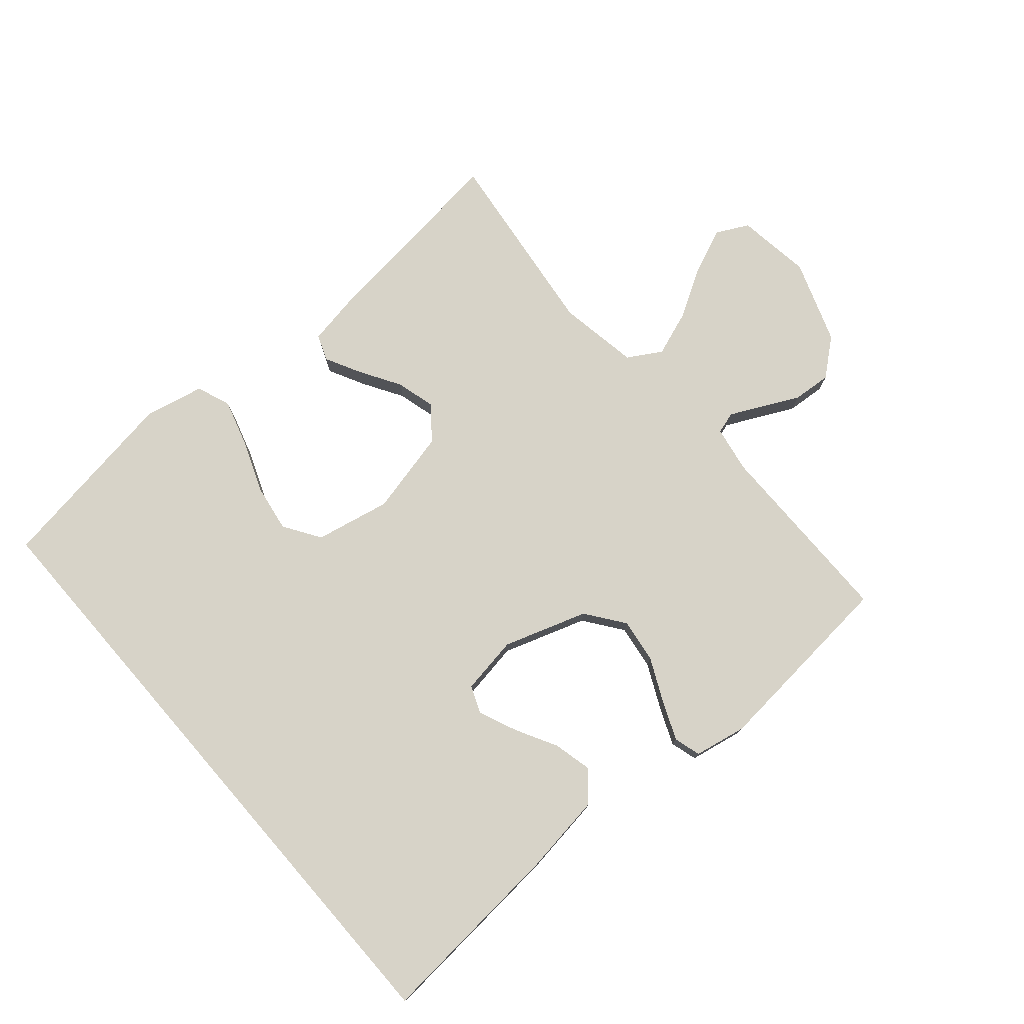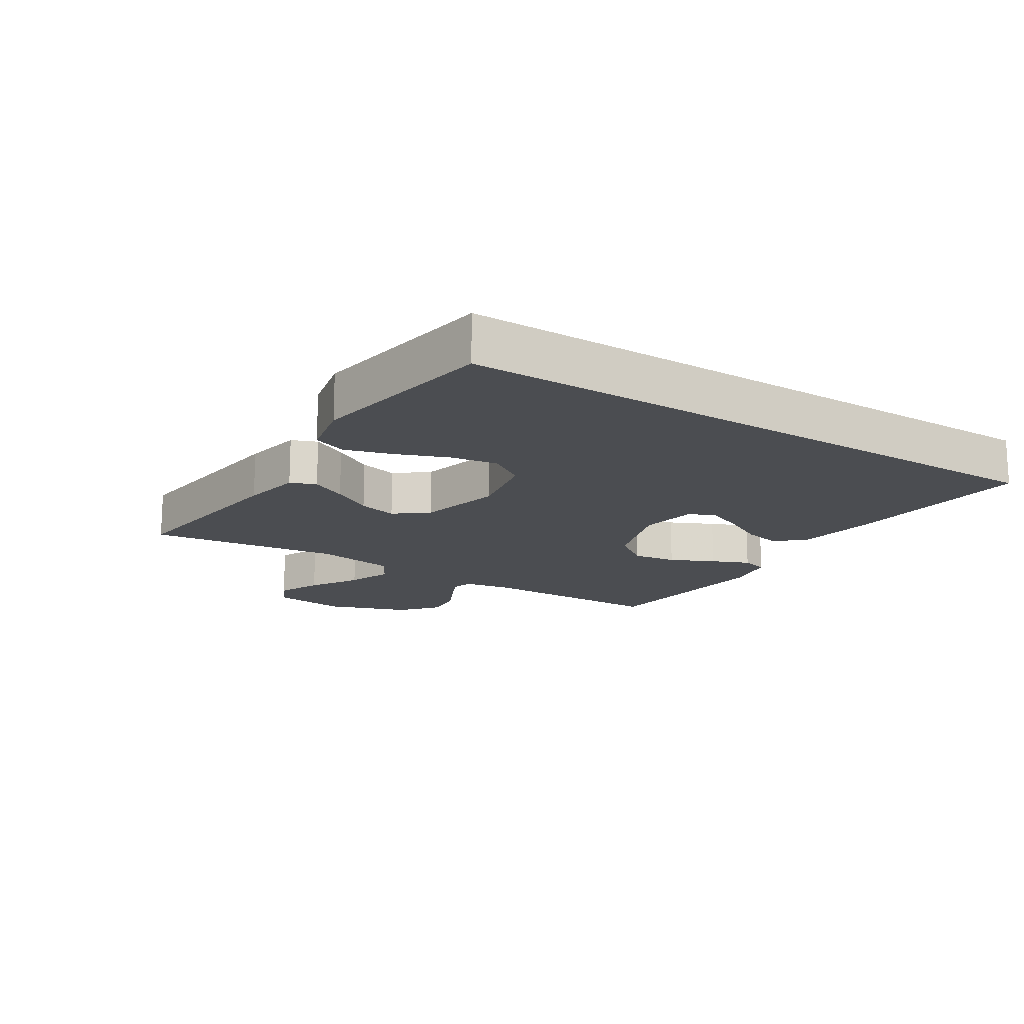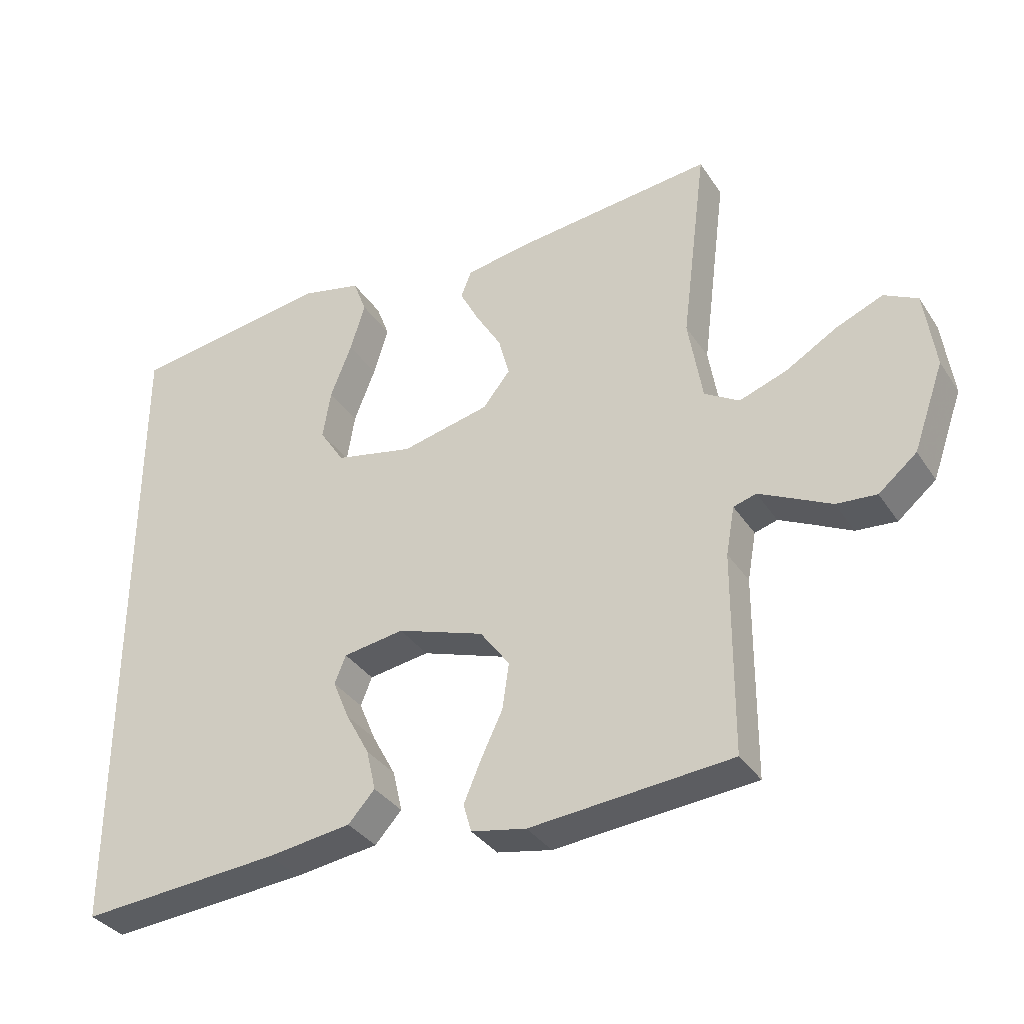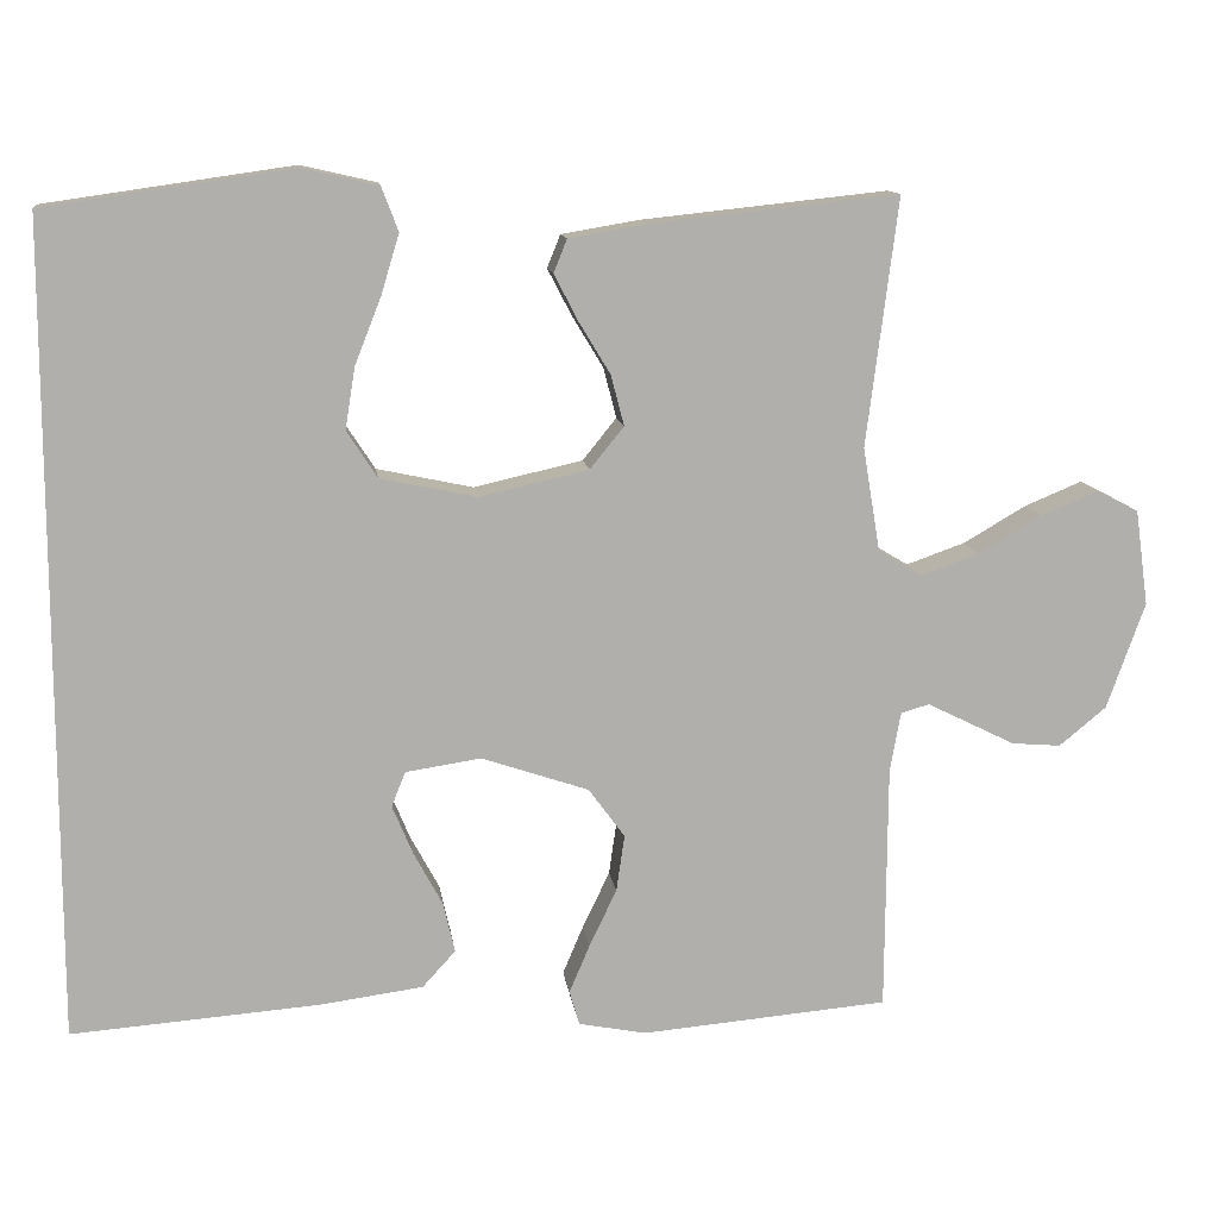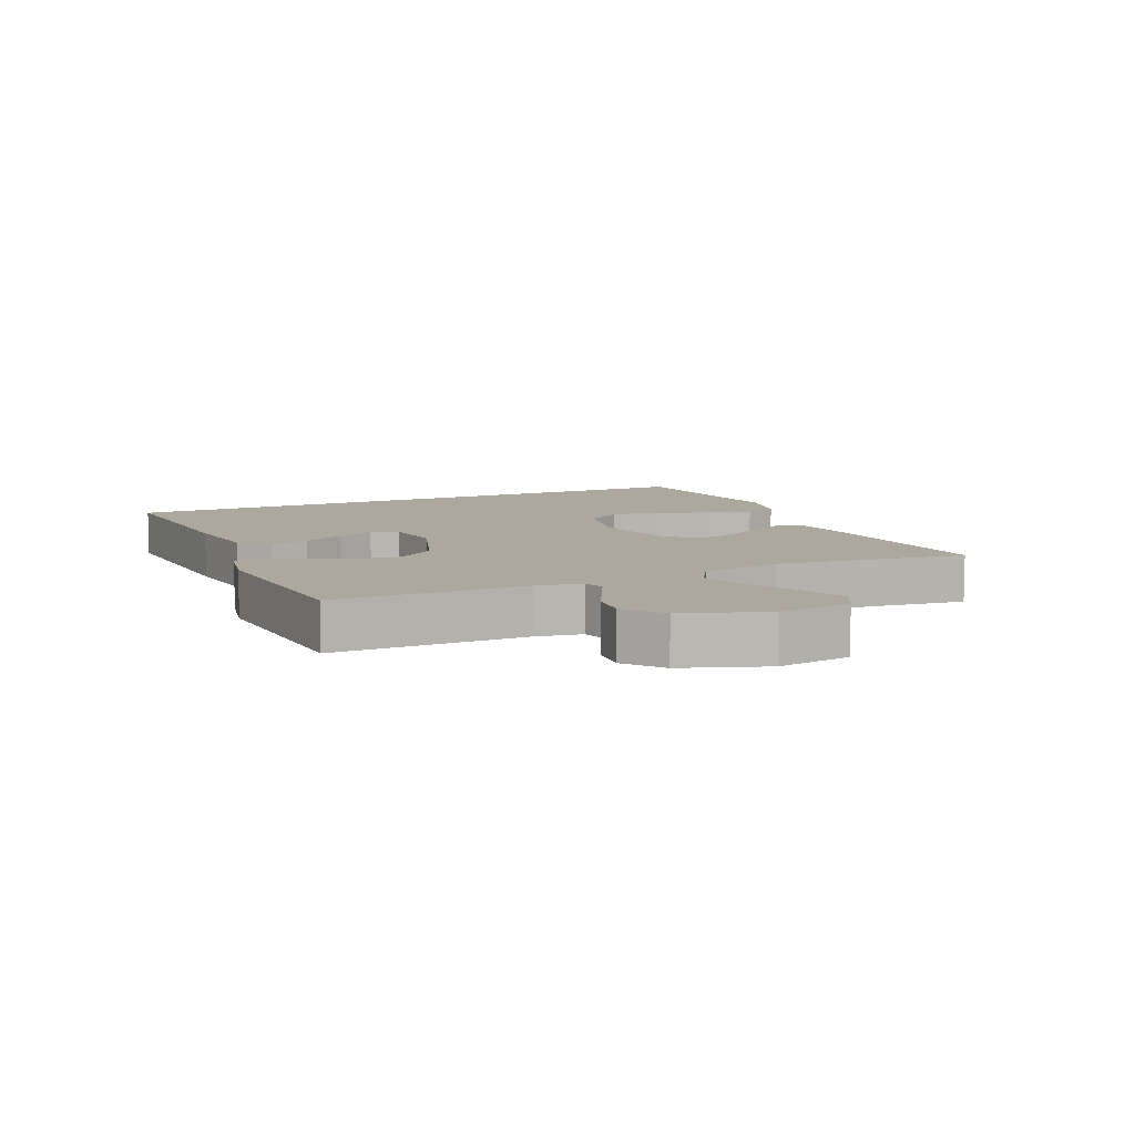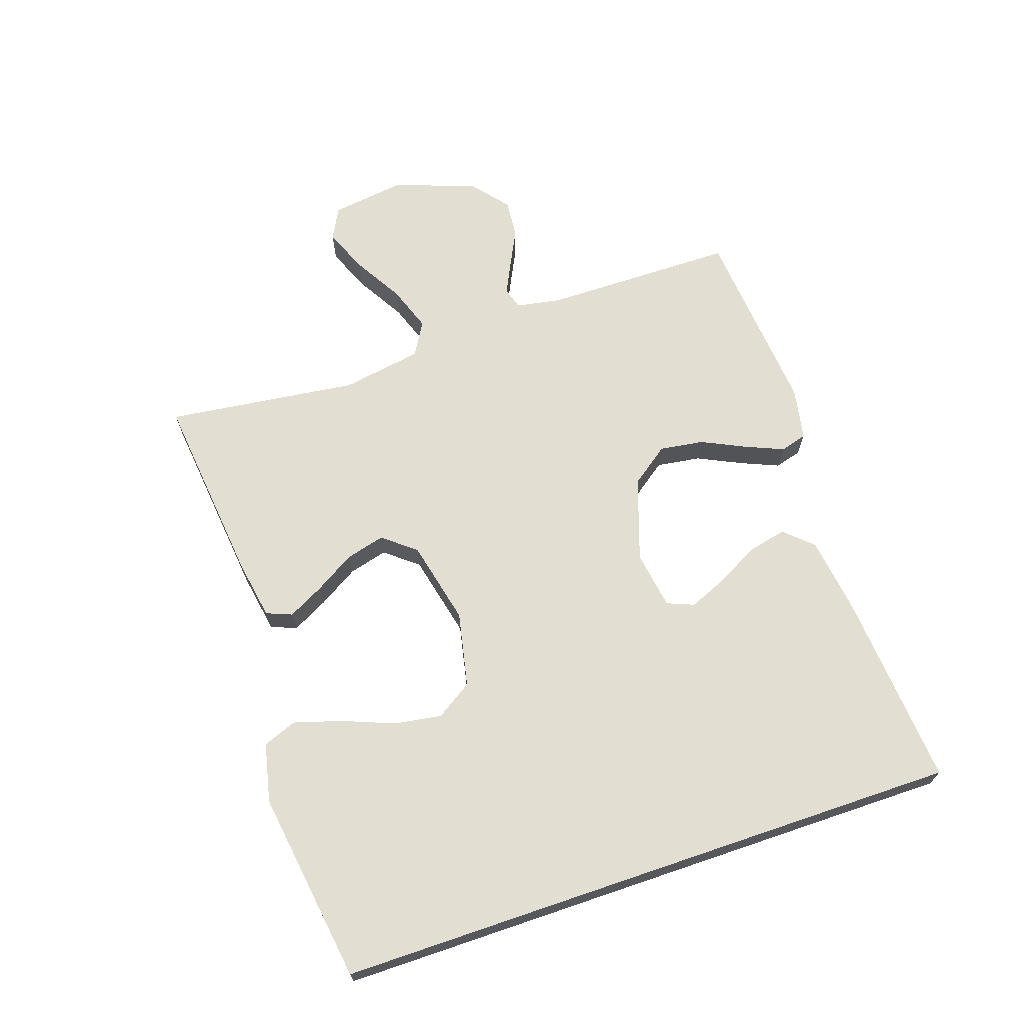
<metadata>
{"format":"obj","ext":"obj","renderer":"f3d","projection":"perspective","resolution":1024,"background":"white","views":[{"elev":77.1,"azim":139.0,"up":"+Y"},{"elev":-16.0,"azim":57.2,"up":"+Y"},{"elev":-34.8,"azim":-151.1,"up":"+Z"},{"elev":12.1,"azim":172.6,"up":"+Z"},{"elev":8.6,"azim":-114.1,"up":"+Y"},{"elev":67.9,"azim":71.2,"up":"+Y"}]}
</metadata>
<code>
v -0.5 0.07 0.5
v -0.2 0.07 0.468
v -0.106 0.07 0.452
v -0.09 0.07 0.412
v -0.119 0.07 0.356
v -0.157 0.07 0.293
v -0.173 0.07 0.232
v -0.132 0.07 0.181
v 0 0.07 0.151
v 0.117 0.07 0.176
v 0.154 0.07 0.233
v 0.142 0.07 0.307
v 0.11 0.07 0.388
v 0.088 0.07 0.461
v 0.108 0.07 0.514
v 0.2 0.07 0.535
v 0.5 0.07 0.492
v 0.5 0.07 -0.493
v 0.2 0.07 -0.47
v 0.074 0.07 -0.453
v 0.034 0.07 -0.409
v 0.048 0.07 -0.348
v 0.083 0.07 -0.283
v 0.108 0.07 -0.223
v 0.091 0.07 -0.181
v 0 0.07 -0.167
v -0.13 0.07 -0.211
v -0.174 0.07 -0.271
v -0.164 0.07 -0.34
v -0.131 0.07 -0.409
v -0.106 0.07 -0.468
v -0.118 0.07 -0.51
v -0.2 0.07 -0.526
v -0.5 0.07 -0.5
v -0.502 0.07 -0.2
v -0.515 0.07 -0.128
v -0.549 0.07 -0.118
v -0.598 0.07 -0.142
v -0.656 0.07 -0.171
v -0.716 0.07 -0.176
v -0.773 0.07 -0.129
v -0.819 0.07 0
v -0.803 0.07 0.116
v -0.753 0.07 0.142
v -0.683 0.07 0.113
v -0.606 0.07 0.068
v -0.535 0.07 0.043
v -0.483 0.07 0.074
v -0.462 0.07 0.2
v -0.5 0 0.5
v -0.2 0 0.468
v -0.106 0 0.452
v -0.09 0 0.412
v -0.119 0 0.356
v -0.157 0 0.293
v -0.173 0 0.232
v -0.132 0 0.181
v 0 0 0.151
v 0.117 0 0.176
v 0.154 0 0.233
v 0.142 0 0.307
v 0.11 0 0.388
v 0.088 0 0.461
v 0.108 0 0.514
v 0.2 0 0.535
v 0.5 0 0.492
v 0.5 0 -0.493
v 0.2 0 -0.47
v 0.074 0 -0.453
v 0.034 0 -0.409
v 0.048 0 -0.348
v 0.083 0 -0.283
v 0.108 0 -0.223
v 0.091 0 -0.181
v 0 0 -0.167
v -0.13 0 -0.211
v -0.174 0 -0.271
v -0.164 0 -0.34
v -0.131 0 -0.409
v -0.106 0 -0.468
v -0.118 0 -0.51
v -0.2 0 -0.526
v -0.5 0 -0.5
v -0.502 0 -0.2
v -0.515 0 -0.128
v -0.549 0 -0.118
v -0.598 0 -0.142
v -0.656 0 -0.171
v -0.716 0 -0.176
v -0.773 0 -0.129
v -0.819 0 0
v -0.803 0 0.116
v -0.753 0 0.142
v -0.683 0 0.113
v -0.606 0 0.068
v -0.535 0 0.043
v -0.483 0 0.074
v -0.462 0 0.2
f 44 45 46
f 43 44 46
f 42 43 46
f 41 42 46
f 40 41 46
f 39 40 46
f 38 39 46
f 37 38 46 47
f 36 37 47 48
f 33 34 35
f 32 33 35
f 31 32 35
f 30 31 35
f 29 30 35
f 36 48 49
f 35 36 49
f 29 35 49
f 28 29 49
f 21 22 23
f 20 21 23
f 19 20 23
f 18 19 23
f 18 23 24
f 16 17 18
f 15 16 18
f 14 15 18
f 13 14 18
f 12 13 18
f 11 12 18
f 18 24 25
f 11 18 25
f 10 11 25
f 4 5 6
f 3 4 6
f 2 3 6
f 1 2 6
f 49 1 6
f 49 6 7
f 49 7 8
f 28 49 8
f 27 28 8
f 26 27 8 9
f 9 10 25 26
f 95 94 93
f 95 93 92
f 95 92 91
f 95 91 90
f 95 90 89
f 95 89 88
f 95 88 87
f 96 95 87 86
f 97 96 86 85
f 84 83 82
f 84 82 81
f 84 81 80
f 84 80 79
f 84 79 78
f 98 97 85
f 98 85 84
f 98 84 78
f 98 78 77
f 72 71 70
f 72 70 69
f 72 69 68
f 72 68 67
f 73 72 67
f 67 66 65
f 67 65 64
f 67 64 63
f 67 63 62
f 67 62 61
f 67 61 60
f 74 73 67
f 74 67 60
f 74 60 59
f 55 54 53
f 55 53 52
f 55 52 51
f 55 51 50
f 55 50 98
f 56 55 98
f 57 56 98
f 57 98 77
f 57 77 76
f 58 57 76 75
f 75 74 59 58
f 1 50 51 2
f 2 51 52 3
f 3 52 53 4
f 4 53 54 5
f 5 54 55 6
f 6 55 56 7
f 7 56 57 8
f 8 57 58 9
f 9 58 59 10
f 10 59 60 11
f 11 60 61 12
f 12 61 62 13
f 13 62 63 14
f 14 63 64 15
f 15 64 65 16
f 16 65 66 17
f 17 66 67 18
f 18 67 68 19
f 19 68 69 20
f 20 69 70 21
f 21 70 71 22
f 22 71 72 23
f 23 72 73 24
f 24 73 74 25
f 25 74 75 26
f 26 75 76 27
f 27 76 77 28
f 28 77 78 29
f 29 78 79 30
f 30 79 80 31
f 31 80 81 32
f 32 81 82 33
f 33 82 83 34
f 34 83 84 35
f 35 84 85 36
f 36 85 86 37
f 37 86 87 38
f 38 87 88 39
f 39 88 89 40
f 40 89 90 41
f 41 90 91 42
f 42 91 92 43
f 43 92 93 44
f 44 93 94 45
f 45 94 95 46
f 46 95 96 47
f 47 96 97 48
f 48 97 98 49
f 49 98 50 1

</code>
